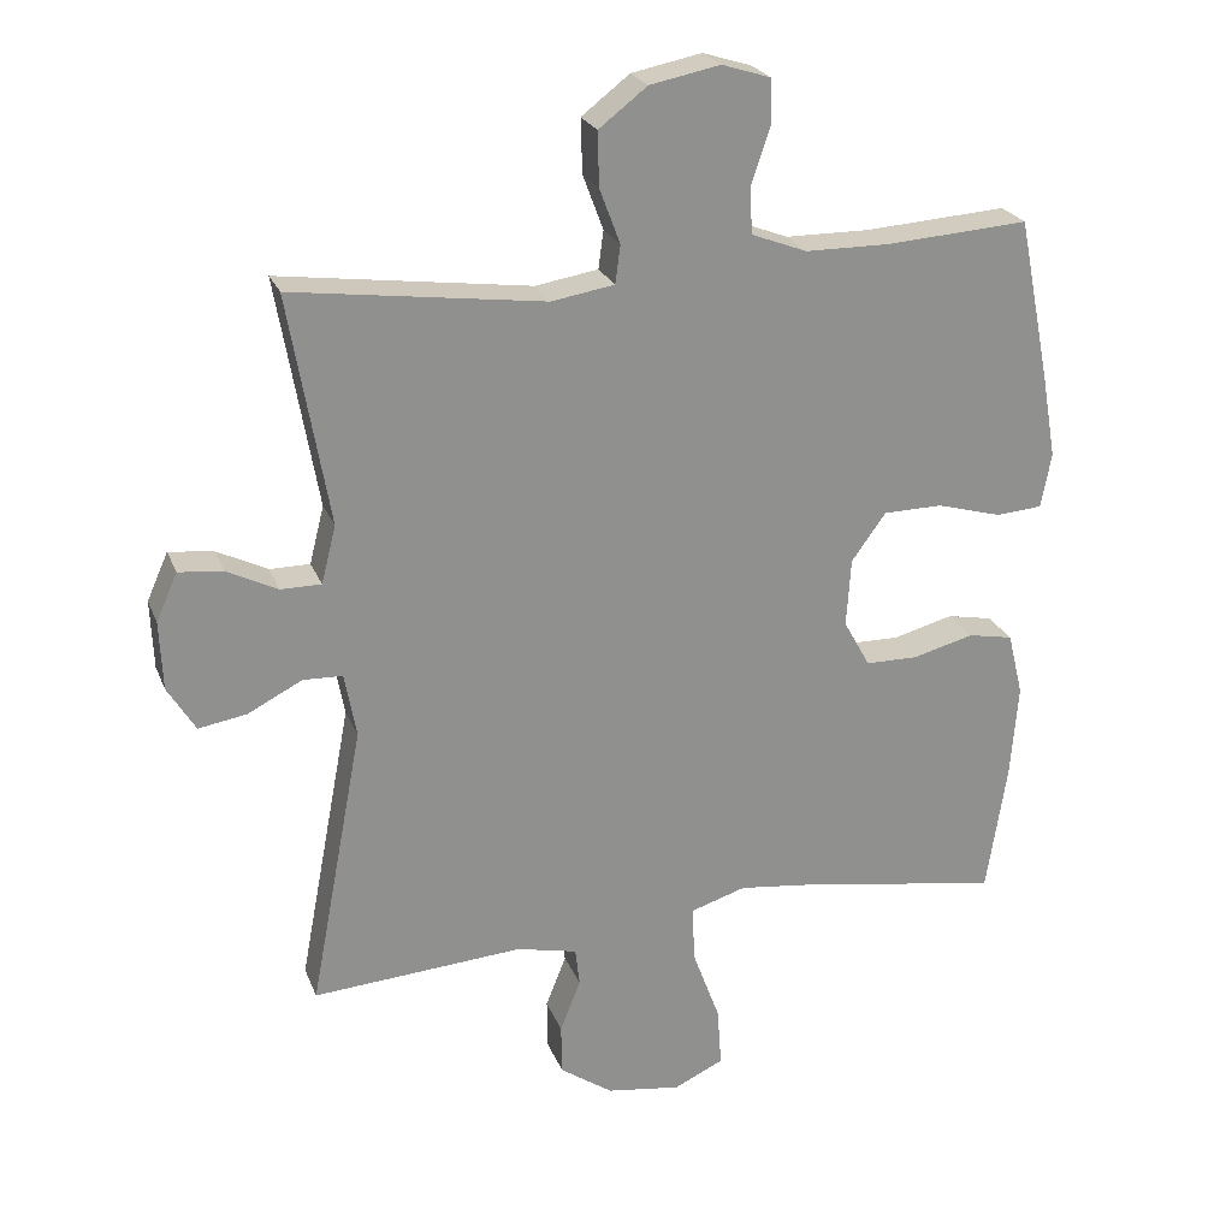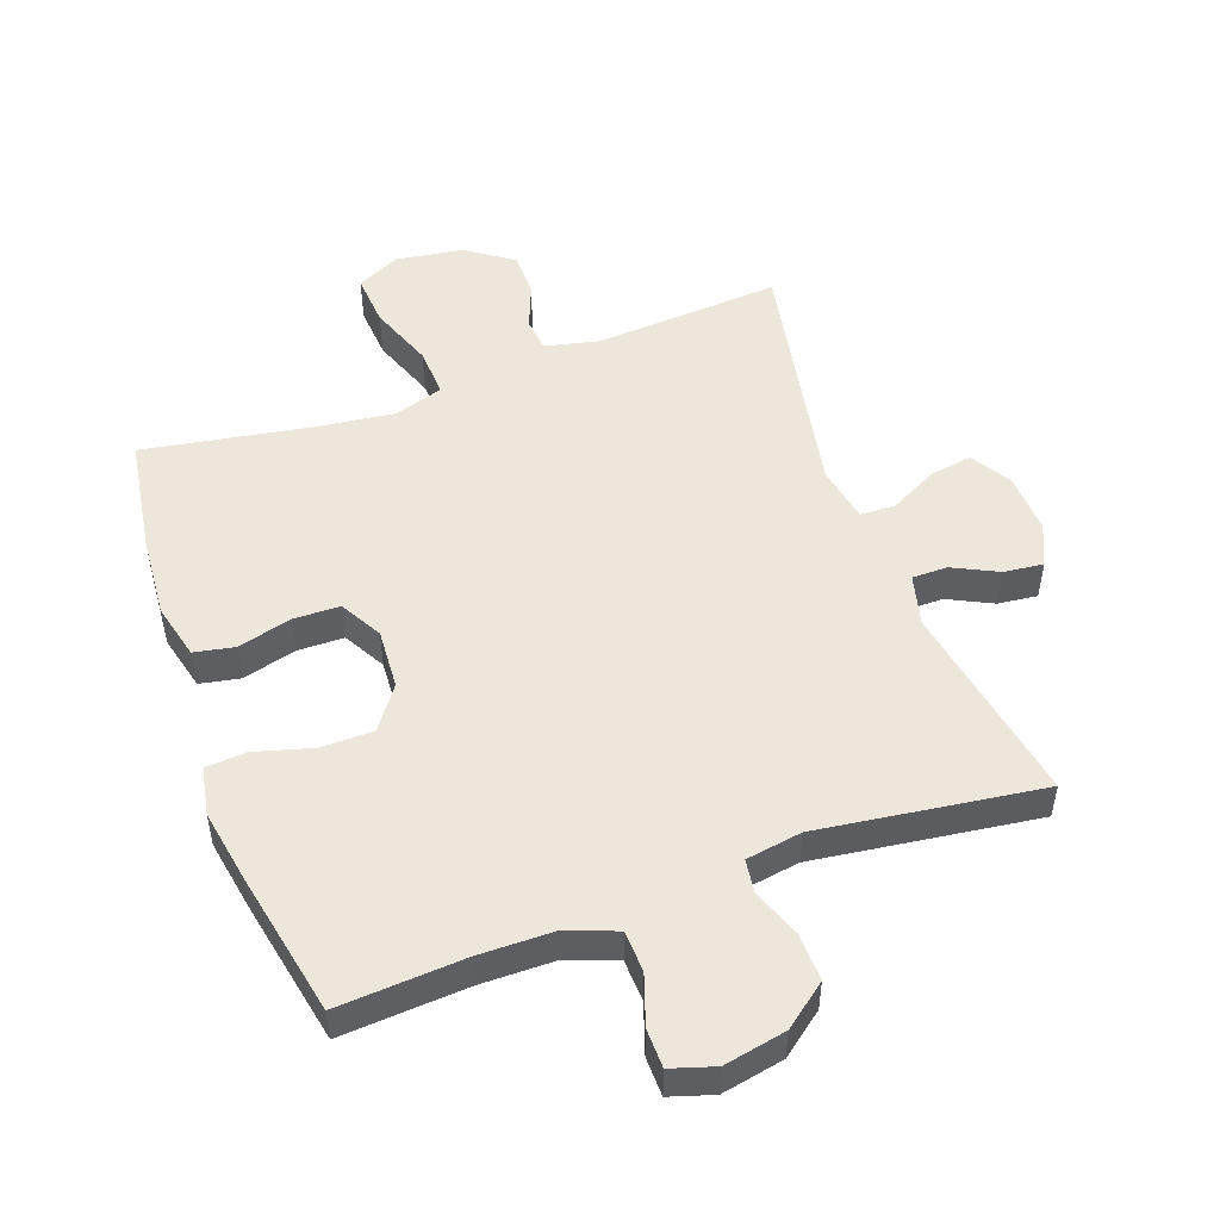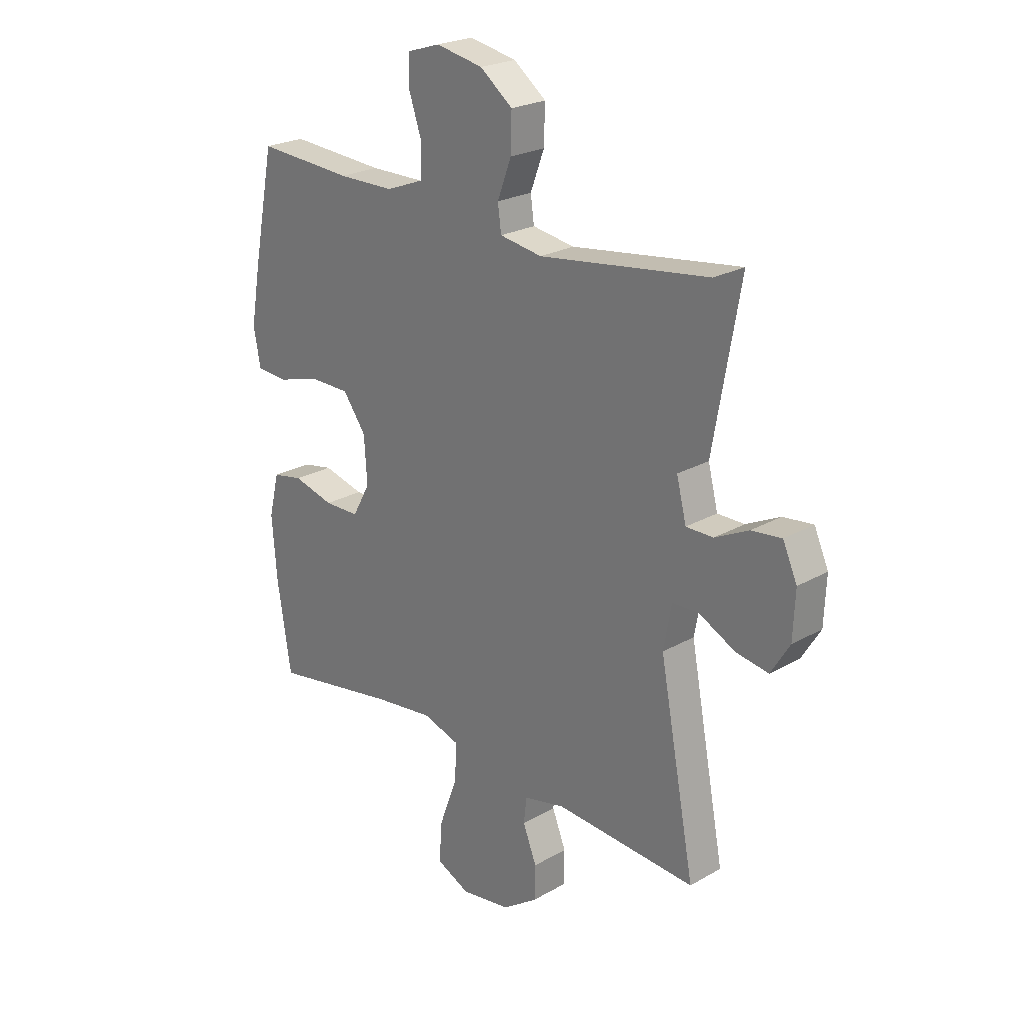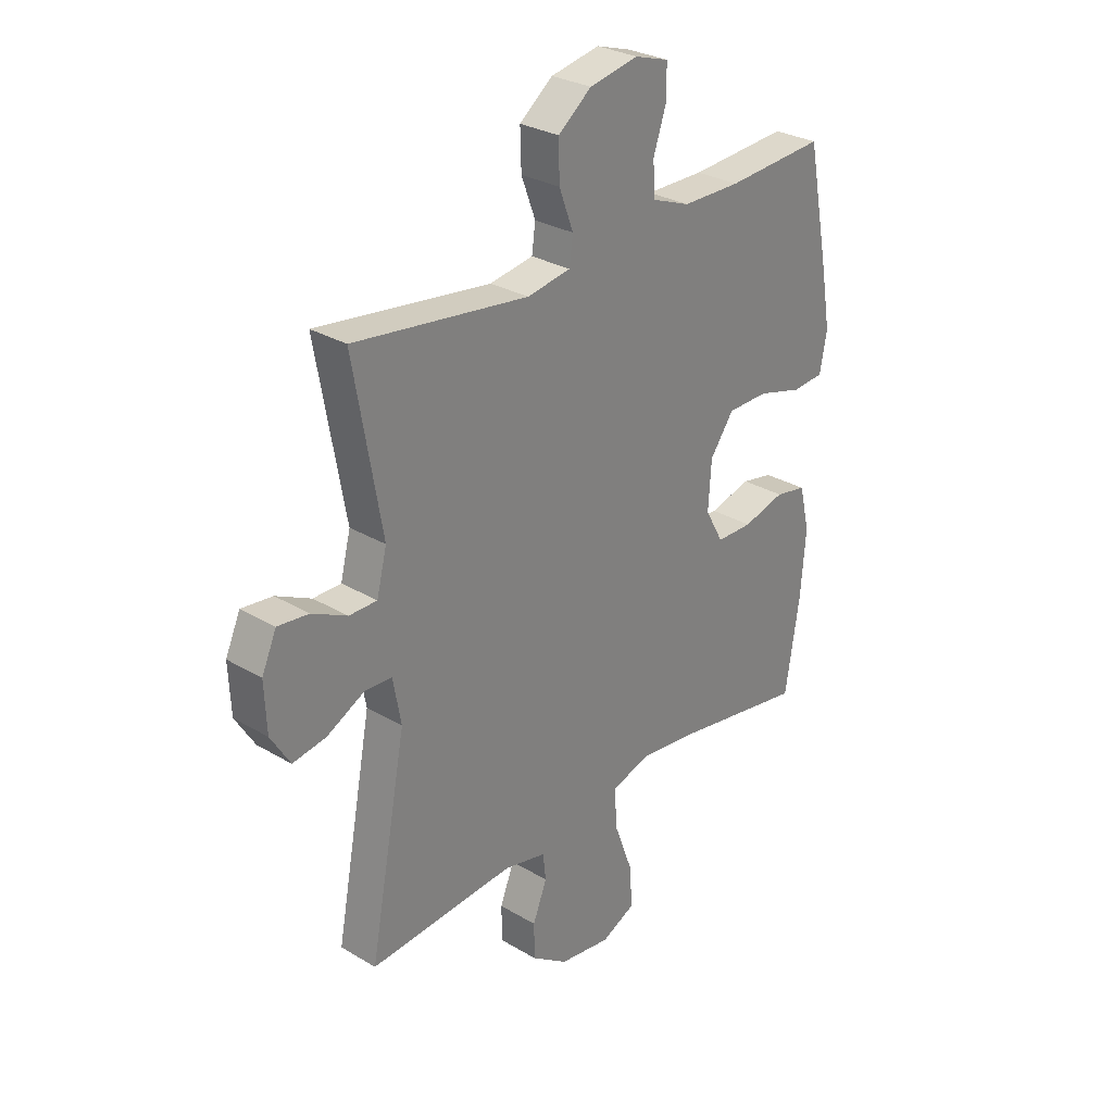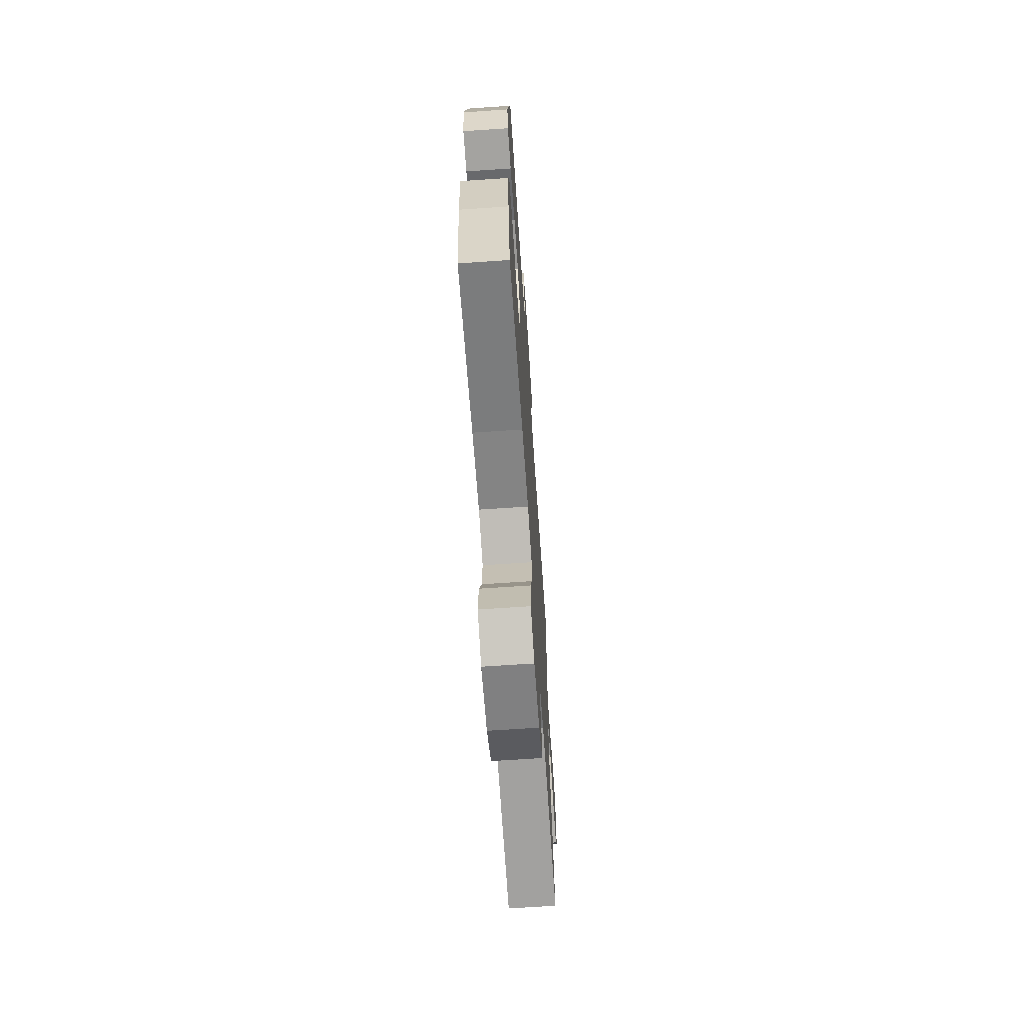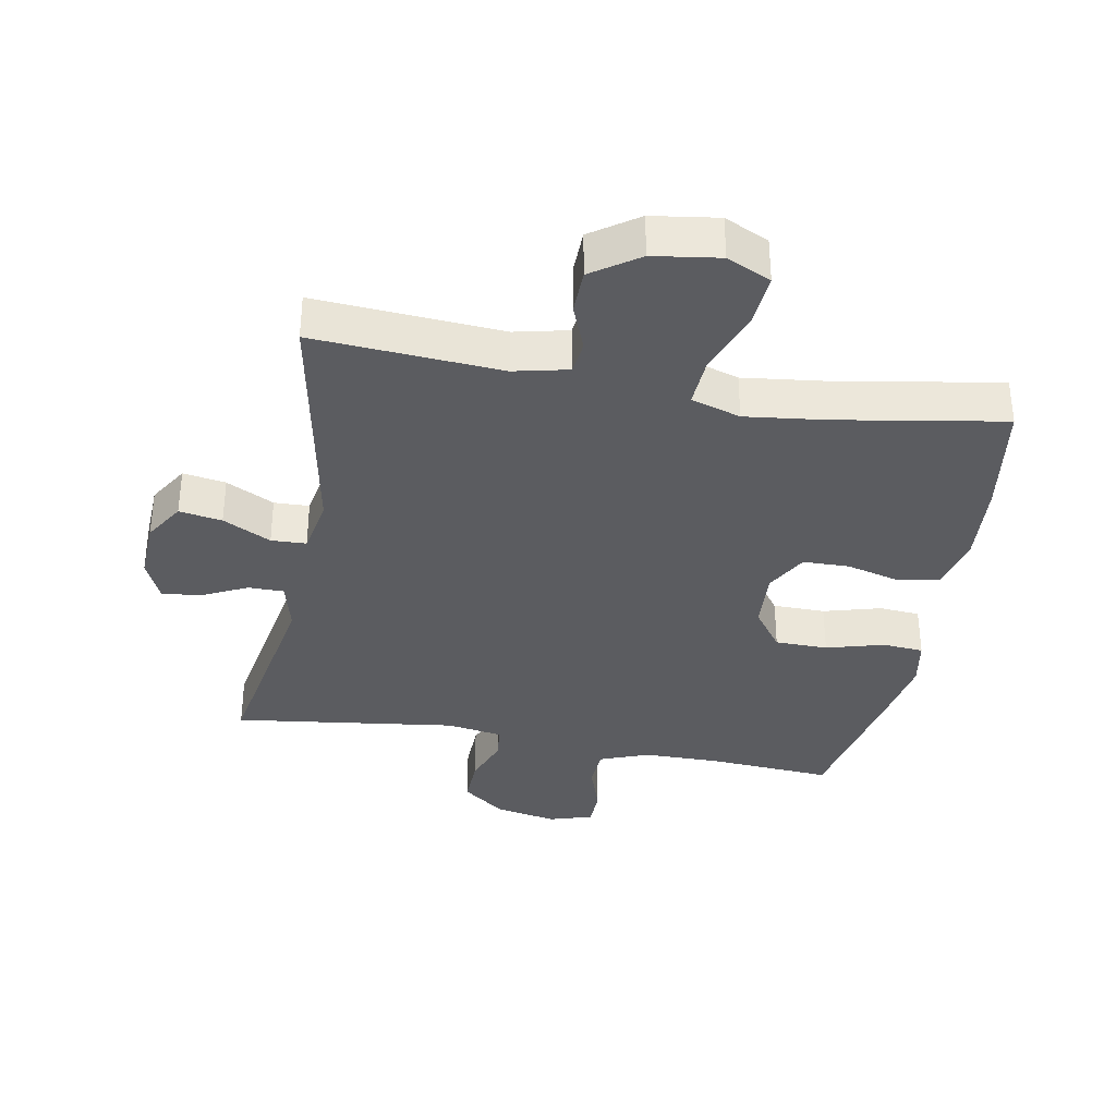
<metadata>
{"format":"obj","ext":"obj","renderer":"f3d","projection":"perspective","resolution":1024,"background":"white","views":[{"elev":23.9,"azim":161.9,"up":"+Z"},{"elev":50.7,"azim":-19.9,"up":"+Y"},{"elev":23.6,"azim":46.2,"up":"+Z"},{"elev":29.2,"azim":131.4,"up":"+Z"},{"elev":-68.3,"azim":-86.1,"up":"+Z"},{"elev":-35.1,"azim":169.5,"up":"+Y"}]}
</metadata>
<code>
v -0.5 0.07 0.5
v -0.305 0.07 0.487
v -0.19 0.07 0.488
v -0.114 0.07 0.517
v -0.111 0.07 0.581
v -0.137 0.07 0.658
v -0.136 0.07 0.718
v -0.069 0.07 0.739
v 0.027 0.07 0.72
v 0.093 0.07 0.669
v 0.091 0.07 0.595
v 0.063 0.07 0.52
v 0.07 0.07 0.468
v 0.156 0.07 0.454
v 0.5 0.07 0.5
v 0.445 0.07 0.186
v 0.465 0.07 0.107
v 0.52 0.07 0.107
v 0.589 0.07 0.141
v 0.65 0.07 0.148
v 0.679 0.07 0.083
v 0.675 0.07 -0.011
v 0.637 0.07 -0.073
v 0.571 0.07 -0.062
v 0.497 0.07 -0.024
v 0.443 0.07 -0.026
v 0.427 0.07 -0.114
v 0.5 0.07 -0.5
v 0.212 0.07 -0.48
v 0.129 0.07 -0.499
v 0.123 0.07 -0.551
v 0.151 0.07 -0.622
v 0.15 0.07 -0.691
v 0.078 0.07 -0.741
v -0.024 0.07 -0.756
v -0.092 0.07 -0.724
v -0.086 0.07 -0.642
v -0.049 0.07 -0.542
v -0.045 0.07 -0.465
v -0.121 0.07 -0.441
v -0.243 0.07 -0.456
v -0.5 0.07 -0.5
v -0.528 0.07 -0.32
v -0.538 0.07 -0.192
v -0.517 0.07 -0.106
v -0.455 0.07 -0.094
v -0.372 0.07 -0.116
v -0.3 0.07 -0.115
v -0.264 0.07 -0.05
v -0.27 0.07 0.043
v -0.317 0.07 0.108
v -0.398 0.07 0.109
v -0.487 0.07 0.084
v -0.55 0.07 0.089
v -0.564 0.07 0.164
v -0.544 0.07 0.279
v -0.5 0 0.5
v -0.305 0 0.487
v -0.19 0 0.488
v -0.114 0 0.517
v -0.111 0 0.581
v -0.137 0 0.658
v -0.136 0 0.718
v -0.069 0 0.739
v 0.027 0 0.72
v 0.093 0 0.669
v 0.091 0 0.595
v 0.063 0 0.52
v 0.07 0 0.468
v 0.156 0 0.454
v 0.5 0 0.5
v 0.445 0 0.186
v 0.465 0 0.107
v 0.52 0 0.107
v 0.589 0 0.141
v 0.65 0 0.148
v 0.679 0 0.083
v 0.675 0 -0.011
v 0.637 0 -0.073
v 0.571 0 -0.062
v 0.497 0 -0.024
v 0.443 0 -0.026
v 0.427 0 -0.114
v 0.5 0 -0.5
v 0.212 0 -0.48
v 0.129 0 -0.499
v 0.123 0 -0.551
v 0.151 0 -0.622
v 0.15 0 -0.691
v 0.078 0 -0.741
v -0.024 0 -0.756
v -0.092 0 -0.724
v -0.086 0 -0.642
v -0.049 0 -0.542
v -0.045 0 -0.465
v -0.121 0 -0.441
v -0.243 0 -0.456
v -0.5 0 -0.5
v -0.528 0 -0.32
v -0.538 0 -0.192
v -0.517 0 -0.106
v -0.455 0 -0.094
v -0.372 0 -0.116
v -0.3 0 -0.115
v -0.264 0 -0.05
v -0.27 0 0.043
v -0.317 0 0.108
v -0.398 0 0.109
v -0.487 0 0.084
v -0.55 0 0.089
v -0.564 0 0.164
v -0.544 0 0.279
f 56 1 2
f 55 56 2
f 54 55 2
f 53 54 2
f 52 53 2
f 51 52 2 3
f 50 51 3 4
f 49 50 4
f 45 46 47
f 44 45 47
f 43 44 47
f 42 43 47
f 41 42 47
f 40 41 47 48
f 39 40 48 49
f 36 37 38
f 35 36 38
f 34 35 38
f 33 34 38
f 32 33 38
f 31 32 38
f 30 31 38 39
f 39 49 4
f 30 39 4
f 29 30 4
f 23 24 25
f 22 23 25
f 21 22 25
f 20 21 25
f 19 20 25
f 18 19 25
f 17 18 25 26
f 16 17 26 27
f 14 15 16
f 13 14 16 27
f 10 11 12
f 9 10 12
f 8 9 12
f 7 8 12
f 6 7 12
f 5 6 12
f 5 12 13
f 27 28 29
f 13 27 29
f 5 13 29
f 4 5 29
f 58 57 112
f 58 112 111
f 58 111 110
f 58 110 109
f 58 109 108
f 59 58 108 107
f 60 59 107 106
f 60 106 105
f 103 102 101
f 103 101 100
f 103 100 99
f 103 99 98
f 103 98 97
f 104 103 97 96
f 105 104 96 95
f 94 93 92
f 94 92 91
f 94 91 90
f 94 90 89
f 94 89 88
f 94 88 87
f 95 94 87 86
f 60 105 95
f 60 95 86
f 60 86 85
f 81 80 79
f 81 79 78
f 81 78 77
f 81 77 76
f 81 76 75
f 81 75 74
f 82 81 74 73
f 83 82 73 72
f 72 71 70
f 83 72 70 69
f 68 67 66
f 68 66 65
f 68 65 64
f 68 64 63
f 68 63 62
f 68 62 61
f 69 68 61
f 85 84 83
f 85 83 69
f 85 69 61
f 85 61 60
f 1 57 58 2
f 2 58 59 3
f 3 59 60 4
f 4 60 61 5
f 5 61 62 6
f 6 62 63 7
f 7 63 64 8
f 8 64 65 9
f 9 65 66 10
f 10 66 67 11
f 11 67 68 12
f 12 68 69 13
f 13 69 70 14
f 14 70 71 15
f 15 71 72 16
f 16 72 73 17
f 17 73 74 18
f 18 74 75 19
f 19 75 76 20
f 20 76 77 21
f 21 77 78 22
f 22 78 79 23
f 23 79 80 24
f 24 80 81 25
f 25 81 82 26
f 26 82 83 27
f 27 83 84 28
f 28 84 85 29
f 29 85 86 30
f 30 86 87 31
f 31 87 88 32
f 32 88 89 33
f 33 89 90 34
f 34 90 91 35
f 35 91 92 36
f 36 92 93 37
f 37 93 94 38
f 38 94 95 39
f 39 95 96 40
f 40 96 97 41
f 41 97 98 42
f 42 98 99 43
f 43 99 100 44
f 44 100 101 45
f 45 101 102 46
f 46 102 103 47
f 47 103 104 48
f 48 104 105 49
f 49 105 106 50
f 50 106 107 51
f 51 107 108 52
f 52 108 109 53
f 53 109 110 54
f 54 110 111 55
f 55 111 112 56
f 56 112 57 1

</code>
